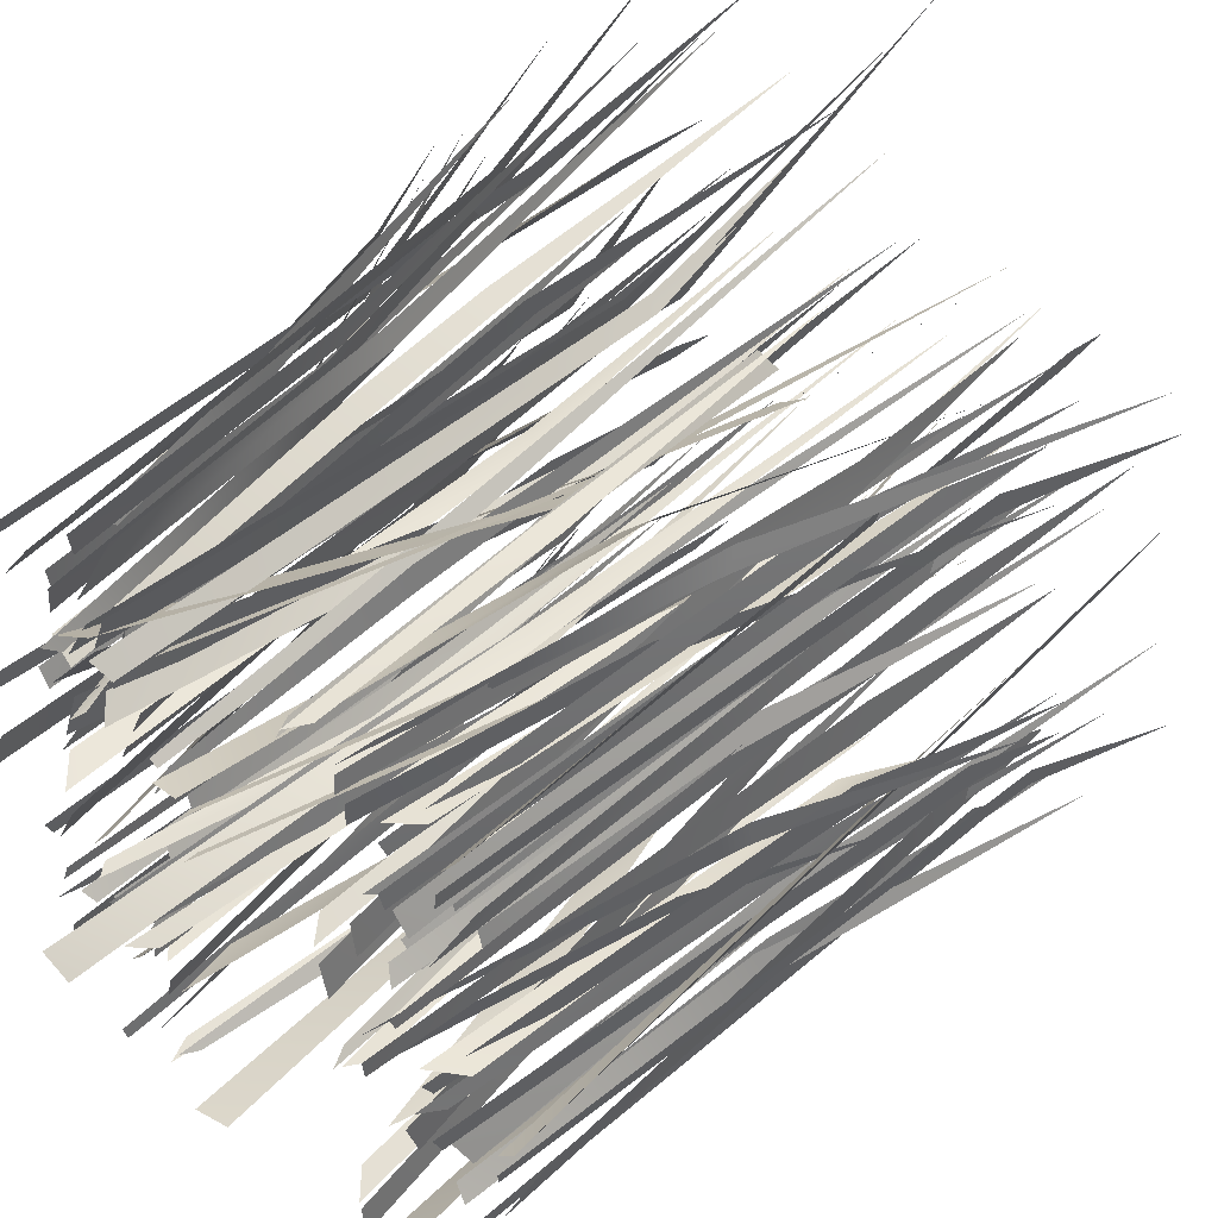
<metadata>
{"format":"obj","ext":"obj","renderer":"f3d","projection":"perspective","resolution":1024,"background":"white","views":[{"elev":45.6,"azim":45.0,"up":"+Z"}]}
</metadata>
<code>
o Grass_Plane.024
v 0.08374 0.5373 -0.09678
v 0.1767 -0.2739 -0.2355
v 0.07972 0.2461 -0.1703
v 0.2084 -0.1968 -0.2179
v 0.1014 0.2617 -0.1499
v 0.2432 0.41 -0.2338
v 0.2608 -0.2491 -0.1076
v 0.2549 0.2535 -0.1483
v 0.2276 -0.2775 -0.102
v 0.2293 0.2334 -0.15
v -0.05123 0.5436 -0.3011
v 0.1732 -0.2806 -0.1395
v 0.1384 0.01198 -0.1538
v 0.1625 -0.3072 -0.133
v 0.1163 -0.01196 -0.1466
v 0.3012 0.6005 -0.03<5695
v 0.3632 -0.2993 -0.06699
v 0.3041 0.4692 -0.04489
v 0.347 -0.3027 -0.08017
v 0.2928 0.4699 -0.07561
v 0.378 0.3084 -0.03763
v 0.225 -0.2957 -0.01602
v 0.2882 0.05202 -0.01228
v 0.2165 -0.328 -0.02148
v 0.2899 0.05134 -0.03921
v 0.2193 0.5503 -0.1384
v 0.2506 -0.3526 -0.01981
v 0.2325 0.2577 -0.1115
v 0.2504 -0.3548 5.1e-05
v 0.2295 0.2687 -0.07207
v 0.1461 0.6506 -0.3411
v 0.2053 -0.2921 -0.3315
v 0.1431 0.5348 -0.3598
v 0.2402 -0.2876 -0.301
v 0.1655 0.4516 -0.327
v 0.09554 0.4902 -0.265
v 0.1805 -0.314 -0.3132
v 0.105 0.2609 -0.2752
v 0.1837 -0.3113 -0.3479
v 0.1089 0.2628 -0.3009
v 0.3504 0.4511 -0.2493
v 0.2703 -0.2809 -0.2145
v 0.2841 0.06733 -0.2066
v 0.2824 -0.283 -0.234
v 0.2945 0.06961 -0.2362
v 0.3857 0.3428 -0.05126
v 0.2723 -0.306 -0.1311
v 0.3599 0.2505 -0.04265
v 0.2718 -0.2949 -0.1543
v 0.3613 0.2624 -0.06967
v 0.3143 0.4799 -0.2487
v 0.2454 -0.1604 -0.2646
v 0.2547 0.1202 -0.255
v 0.2514 -0.1493 -0.3007
v 0.2614 0.1293 -0.2817
v 0.2812 0.3879 -0.2085
v 0.2047 -0.214 -0.2671
v 0.225 0.1221 -0.2392
v 0.2203 -0.1963 -0.3029
v 0.2395 0.1362 -0.2642
v 0.3426 0.4789 -0.1624
v 0.2427 -0.2045 -0.1964
v 0.2646 0.101 -0.1755
v 0.2469 -0.1886 -0.2366
v 0.2703 0.1132 -0.2055
v 0.3109 0.3813 -0.2328
v 0.2895 -0.2855 -0.2601
v 0.3038 0.3409 -0.2174
v 0.2888 -0.2765 -0.2743
v 0.3013 0.3446 -0.2526
v 0.4229 0.4582 -0.1015
v 0.3538 -0.3093 -0.09336
v 0.3886 0.3044 -0.0672
v 0.3495 -0.3038 -0.112
v 0.385 0.3105 -0.09329
v 0.3336 0.2058 -0.1071
v 0.2039 -0.3018 -0.08
v 0.2629 -0.01004 -0.07916
v 0.1971 -0.2913 -0.1097
v 0.2597 -0.003686 -0.1027
v 0.1344 0.398 -0.2878
v 0.1639 -0.2957 -0.2816
v 0.09394 0.2152 -0.3164
v 0.1873 -0.3202 -0.2896
v 0.1116 0.2313 -0.3207
v 0.1573 0.4597 -0.1708
v 0.2045 -0.2777 -0.2093
v 0.1445 0.252 -0.1463
v 0.2044 -0.2638 -0.252
v 0.1458 0.2621 -0.1781
v 0.3765 0.3597 -0.03025
v 0.2351 -0.2828 -0.1145
v 0.308 0.1595 -0.03657
v 0.2358 -0.2706 -0.1347
v 0.3119 0.1765 -0.06877
v -0.04676 0.5567 -0.3465
v 0.1486 -0.305 -0.1508
v 0.1102 -0.02023 -0.1855
v 0.1393 -0.2848 -0.1459
v 0.09346 -0.03287 -0.1626
v 0.3148 0.4368 -0.1246
v 0.2169 -0.2778 -0.1752
v 0.2501 0.08133 -0.1486
v 0.2228 -0.2445 -0.1938
v 0.2563 0.09961 -0.1801
v 0.3069 0.4308 -0.1753
v 0.3449 -0.2498 -0.1547
v 0.3056 0.3877 -0.1541
v 0.3455 -0.2972 -0.1732
v 0.307 0.3858 -0.1883
v -0.1812 0.2503 -0.02476
v -0.1825 -0.3127 -0.05965
v -0.2041 0.2715 -0.02436
v -0.2111 -0.2836 -0.05099
v -0.1824 0.5853 0.04827
v -0.1 -0.04686 -0.1522
v -0.1426 -0.3178 -0.1374
v -0.118 -0.01875 -0.1405
v -0.1519 -0.3035 -0.1336
v -0.03228 0.5994 0.01898
v -0.2565 0.5203 -0.111
v -0.2825 -0.01622 -0.07562
v -0.2635 0.5212 -0.1335
v -0.2986 0.01046 -0.08754
v -0.2589 0.5748 -0.1292
v -0.2485 0.05746 -0.1284
v -0.1846 -0.2745 -0.1486
v -0.2509 0.06153 -0.1567
v -0.1947 -0.2841 -0.1617
v -0.3809 0.5271 -0.1184
v -0.1926 0.2988 -0.1073
v -0.2332 -0.3008 -0.1649
v -0.1896 0.2817 -0.06547
v -0.2301 -0.3103 -0.1446
v -0.1557 0.4858 -0.06218
v -0.02197 0.4157 0.02455
v -0.1723 -0.3139 0.0869
v -0.01142 0.3845 0.04118
v -0.1315 -0.2939 0.1401
v 0.0377 0.7161 0.06773
v -0.06255 0.3015 0.03983
v -0.1105 -0.2838 0.1524
v -0.0647 0.2924 0.004842
v -0.1147 -0.2935 0.1076
v -0.08921 0.6924 0.02856
v -0.2252 0.05399 0.07744
v -0.2168 -0.2969 0.06068
v -0.2201 0.05557 0.04549
v -0.2094 -0.2944 0.03678
v -0.2753 0.474 0.08575
v -0.3087 0.2848 -0.09504
v -0.2624 -0.3178 -0.04591
v -0.3111 0.2749 -0.1231
v -0.2679 -0.3324 -0.08235
v -0.347 0.4313 -0.1171
v -0.1901 0.1169 0.1196
v -0.1765 -0.1951 0.1468
v -0.188 0.1103 0.09123
v -0.1763 -0.2028 0.1088
v -0.2569 0.6016 0.07433
v -0.1734 0.1279 0.09865
v -0.1486 -0.2459 0.1471
v -0.1641 0.1159 0.07135
v -0.1398 -0.2605 0.1085
v -0.2258 0.447 0.03174
v -0.2085 0.1075 0.0414
v -0.1813 -0.2309 0.08047
v -0.2077 0.09787 0.009833
v -0.1831 -0.2436 0.03852
v -0.2985 0.6159 -0.01461
v -0.231 0.3578 0.08705
v -0.2082 -0.1514 0.1043
v -0.238 0.3577 0.05061
v -0.2108 -0.1598 0.08975
v -0.349 0.6137 0.02772
v -0.3265 0.3342 -0.0692
v -0.2691 -0.02576 -0.05848
v -0.3333 0.3304 -0.09589
v -0.2803 -0.03303 -0.0918
v -0.3425 0.3842 -0.07869
v -0.2127 -0.009721 -0.06371
v -0.1545 -0.3273 -0.05458
v -0.2188 -0.01417 -0.08774
v -0.1646 -0.3358 -0.08453
v -0.3333 0.4193 -0.0413
v -0.06031 0.2718 0.06834
v -0.1204 -0.2962 0.1033
v -0.04569 0.2532 0.06087
v -0.1024 -0.3153 0.08631
v -0.07358 0.5704 0.0724
v -0.1041 0.2835 -0.005521
v -0.1412 -0.3141 0.09415
v -0.1073 0.2761 -0.03856
v -0.1472 -0.3245 0.04999
v -0.1299 0.6244 -0.01303
v -0.2647 0.192 -0.09885
v -0.1882 -0.2207 -0.03402
v -0.2656 0.1772 -0.1324
v -0.1925 -0.2441 -0.07752
v -0.3358 0.4223 -0.1402
v -0.07644 -0.06519 -0.1329
v -0.1024 -0.3127 -0.1453
v -0.08623 -0.04519 -0.1004
v -0.1072 -0.3351 -0.1265
v 0.08067 0.6447 0.06366
v -0.1997 0.09623 0.01367
v -0.1657 -0.2867 0.03474
v -0.1985 0.07997 -0.01932
v -0.1628 -0.3212 0.01565
v -0.2734 0.5492 -0.05683
v -0.2453 0.411 0.01918
v -0.2786 -0.3201 0.01125
v -0.2489 0.4173 -0.01672
v -0.282 -0.3326 -0.01037
v -0.2509 0.612 0.03946
v -0.2251 0.1093 0.008977
v -0.2109 -0.2018 0.04477
v -0.2192 0.09934 -0.0165
v -0.2058 -0.2141 0.009639
v -0.2941 0.5896 -0.06454
v -0.1717 -0.01031 0.2445
v -0.1384 -0.3241 0.2507
v -0.1696 -0.006375 0.2234
v -0.1381 -0.3199 0.2221
v -0.2648 0.44 0.2285
v -0.2077 0.2782 0.2796
v -0.2212 -0.3355 0.2368
v -0.2135 0.2903 0.2536
v -0.2282 -0.3271 0.2163
v -0.2279 0.5907 0.3079
v -0.1491 -0.005941 0.2378
v -0.09272 -0.3686 0.2279
v -0.1505 -0.007315 0.2117
v -0.08985 -0.3505 0.2122
v -0.2927 0.5974 0.2231
v -0.04402 -0.02108 0.0764
v -0.04891 -0.3116 0.04358
v -0.04892 -0.0187 0.1046
v -0.05164 -0.2922 0.05975
v 0.03238 0.5129 0.2038
v -0.2197 0.07173 0.1787
v -0.1195 -0.297 0.1899
v -0.2229 0.071 0.1525
v -0.1262 -0.3044 0.1567
v -0.3398 0.3483 0.1819
v -0.07998 0.2708 0.2099
v -0.06716 -0.3401 0.2523
v -0.08593 0.2719 0.1857
v -0.07613 -0.3546 0.2223
v -0.1564 0.705 0.2179
v -0.03221 0.2543 0.2542
v -0.04985 -0.3538 0.2342
v -0.01893 0.2495 0.2427
v -0.03275 -0.3455 0.2163
v -0.1109 0.5718 0.223
v -0.1602 -0.09989 0.1756
v -0.08714 -0.2934 0.1612
v -0.1667 -0.09881 0.1579
v -0.09881 -0.3108 0.1315
v -0.2862 0.2264 0.2583
v -0.2807 0.1583 0.231
v -0.2087 -0.1605 0.2004
v -0.2878 0.1604 0.2115
v -0.2198 -0.1626 0.1769
v -0.3214 0.2709 0.2497
v 0.3485 0.5396 -0.1083
v 0.2639 -0.2795 -0.1678
v 0.2737 0.09997 -0.1494
v 0.2748 -0.2644 -0.2007
v 0.284 0.1119 -0.173
v -0.1873 0.2132 0.3217
v -0.1338 -0.2909 0.2961
v -0.196 0.2204 0.2962
v -0.1365 -0.2962 0.2854
v -0.2759 0.4981 0.3399
v -0.1553 -0.00912 0.2627
v -0.1063 -0.344 0.2669
v -0.1572 -0.006181 0.2385
v -0.1114 -0.3422 0.2353
v -0.2716 0.4531 0.2707
v -0.1212 0.02306 0.2982
v -0.07516 -0.3022 0.3094
v -0.1168 0.02826 0.2744
v -0.07272 -0.3413 0.2756
v -0.2452 0.5571 0.2643
v -0.1341 -0.008308 0.3174
v -0.1007 -0.3228 0.3155
v -0.1349 -0.003375 0.2955
v -0.1042 -0.3172 0.2867
v -0.2262 0.4437 0.3281
v -0.2634 0.1306 0.2025
v -0.2012 -0.2988 0.2118
v -0.2673 0.1305 0.1813
v -0.206 -0.322 0.1954
v -0.3841 0.4736 0.2263
v -0.1633 -0.08665 0.2926
v -0.1439 -0.2648 0.2656
v -0.1631 -0.07418 0.2669
v -0.1403 -0.2495 0.2477
v -0.2332 0.2868 0.3428
v -0.04196 0.3084 0.2333
v -0.03752 -0.343 0.2813
v -0.0474 0.3094 0.2071
v -0.04642 -0.3491 0.2465
v -0.121 0.7298 0.2836
v -0.01057 0.119 0.1169
v -0.07794 -0.3621 0.2485
v 0.01619 0.101 0.1378
v -0.04164 -0.3558 0.2673
v 0.07599 0.6164 0.1343
v -0.1631 0.2416 0.1602
v -0.1722 -0.1898 0.06536
v -0.1566 0.2194 0.1906
v -0.1599 -0.2183 0.1036
v -0.1195 0.604 0.2233
v -0.2 -0.04163 0.1431
v -0.1262 -0.3146 0.08704
v -0.2043 -0.02776 0.1213
v -0.1348 -0.3263 0.07959
v -0.3403 0.3209 0.2226
v -0.2312 0.4192 0.1971
v -0.2225 -0.1492 0.1907
v -0.2413 0.4219 0.1742
v -0.2377 -0.1323 0.1886
v -0.2303 0.5307 0.1859
v -0.06679 -0.01695 0.068
v -0.06208 -0.2954 0.05282
v -0.0814 -0.007002 0.08506
v -0.06961 -0.298 0.06071
v -0.04063 0.5683 0.2282
v -0.1459 0.1787 0.2118
v -0.1132 -0.3304 0.1616
v -0.167 0.1822 0.2206
v -0.1391 -0.3271 0.1795
v -0.1545 0.5628 0.2627
v -0.1936 0.1055 -0.2504
v -0.1872 -0.2777 -0.2343
v -0.1838 0.1008 -0.2679
v -0.1763 -0.2828 -0.2589
v -0.2412 0.5496 -0.2977
v -0.2134 0.3735 -0.2363
v -0.241 -0.304 -0.2605
v -0.2101 0.3855 -0.2621
v -0.2395 -0.2511 -0.2739
v -0.2167 0.6325 -0.2276
v -0.1721 0.09174 -0.2434
v -0.1457 -0.2547 -0.2358
v -0.1651 0.08296 -0.2672
v -0.1398 -0.2822 -0.25
v -0.219 0.4698 -0.2868
v -0.03749 -0.03287 -0.3328
v -0.07288 -0.2848 -0.3514
v -0.05198 -0.02023 -0.3106
v -0.08051 -0.305 -0.3469
v 0.06365 0.5567 -0.237
v -0.2088 0.2001 -0.3308
v -0.152 -0.2634 -0.2821
v -0.2035 0.1927 -0.3553
v -0.15 -0.2697 -0.2976
v -0.2425 0.3349 -0.3562
v -0.08522 0.2569 -0.235
v -0.1351 -0.2907 -0.1905
v -0.08201 0.2562 -0.2592
v -0.1323 -0.2919 -0.2232
v -0.1008 0.5788 -0.233
v -0.06021 0.2313 -0.1757
v -0.1185 -0.3202 -0.2099
v -0.04603 0.2152 -0.1792
v -0.09949 -0.2957 -0.2168
v -0.04135 0.605 -0.1763
v -0.1694 0.01157 -0.3041
v -0.1197 -0.2759 -0.2988
v -0.1703 0.01212 -0.3223
v -0.1231 -0.2777 -0.322
v -0.2795 0.396 -0.2934
v -0.2684 0.3247 -0.315
v -0.2401 -0.2925 -0.3075
v -0.2695 0.3263 -0.3352
v -0.2423 -0.2925 -0.3221
v -0.2933 0.421 -0.3202
v -0.2131 0.3135 -0.1875
v -0.2031 -0.3119 -0.1793
v -0.2127 0.3201 -0.2145
v -0.2027 -0.3167 -0.1903
v -0.2521 0.512 -0.2095
v -0.1849 0.09743 -0.2247
v -0.1678 -0.2122 -0.2039
v -0.1784 0.09429 -0.2473
v -0.1617 -0.216 -0.2345
v -0.2541 0.5646 -0.2621
v -0.1645 0.1037 -0.1776
v -0.1512 -0.2388 -0.1517
v -0.1515 0.09737 -0.1958
v -0.1364 -0.2455 -0.1782
v -0.2079 0.4709 -0.2311
v -0.183 0.09117 -0.1658
v -0.1756 -0.1921 -0.1548
v -0.1759 0.09012 -0.1858
v -0.1685 -0.1923 -0.1821
v -0.2338 0.5341 -0.1925
v -0.2481 0.2843 -0.3321
v -0.1816 -0.2944 -0.2699
v -0.2451 0.2805 -0.3528
v -0.1804 -0.2985 -0.2878
v -0.2701 0.3866 -0.3475
v -0.2059 0.04434 -0.2036
v -0.1953 -0.3063 -0.2097
v -0.1958 0.05106 -0.2255
v -0.1845 -0.2982 -0.2237
v -0.2518 0.4195 -0.1917
v -0.05704 0.2628 -0.1953
v -0.1187 -0.3113 -0.1515
v -0.05257 0.2609 -0.2208
v -0.1143 -0.314 -0.186
v -0.06467 0.4844 -0.1995
v -0.1223 0.3024 -0.2789
v -0.1609 -0.2876 -0.2944
v -0.1178 0.2718 -0.2467
v -0.1349 -0.2921 -0.2626
v -0.08122 0.5727 -0.2449
v -0.1442 0.2929 -0.3213
v -0.1544 -0.3079 -0.387
v -0.1492 0.2702 -0.2917
v -0.1559 -0.3116 -0.3718
v -0.1223 0.437 -0.2791
v -0.1891 0.08453 -0.3537
v -0.1291 -0.2867 -0.3679
v -0.186 0.09322 -0.3741
v -0.1355 -0.2531 -0.3721
v -0.259 0.3388 -0.357
v -0.2058 0.3582 -0.3184
v -0.236 -0.2819 -0.3316
v -0.2018 0.4991 -0.3441
v -0.248 -0.275 -0.3427
v -0.198 0.5465 -0.332
v -0.05467 -0.01196 -0.3497
v -0.09049 -0.3072 -0.3653
v -0.07259 0.01198 -0.3435
v -0.09932 -0.2806 -0.3592
v -0.02379 0.5779 -0.1814
v -0.1491 0.2346 -0.2624
v -0.1433 -0.2605 -0.3065
v -0.1693 0.2546 -0.2652
v -0.17 -0.2346 -0.3041
v -0.1568 0.6192 -0.1734
v -0.04311 0.2617 -0.2953
v -0.1313 -0.1968 -0.3256
v -0.02703 0.2461 -0.274
v -0.1072 -0.2739 -0.3067
v 0.07841 0.6218 -0.238
v 0.2312 0.1055 0.08558
v 0.2253 -0.2777 0.06531
v 0.2209 0.1008 0.1069
v 0.2137 -0.2828 0.09537
v 0.2554 0.3589 0.1248
v 0.2515 0.3735 0.06877
v 0.2784 -0.304 0.09993
v 0.2473 0.3855 0.1008
v 0.2764 -0.2511 0.1165
v 0.2513 0.4656 0.07571
v 0.21 0.09174 0.07598
v 0.1839 -0.2547 0.06555
v 0.2023 0.08296 0.1053
v 0.1774 -0.2822 0.08302
v 0.2545 0.4621 0.1309
v 0.0121 0.3442 0.1615
v 0.1075 -0.2848 0.2394
v 0.02727 0.3569 0.1397
v 0.1152 -0.305 0.235
v 0.244 0.2001 0.1859
v 0.1887 -0.2634 0.1232
v 0.2379 0.1927 0.2161
v 0.1863 -0.2697 0.1424
v 0.3014 0.4296 0.231
v 0.1234 0.2569 0.06221
v 0.1746 -0.2907 0.008901
v 0.1195 0.2562 0.09219
v 0.1708 -0.2919 0.0494
v 0.1345 0.4956 0.06472
v 0.1003 0.2313 -0.01234
v 0.1574 -0.3202 0.03243
v 0.08597 0.2152 -0.0085
v 0.1382 -0.2957 0.04028
v 0.08256 0.6803 0.06163
v 0.2054 0.01157 0.1512
v 0.1559 -0.2759 0.1428
v 0.2058 0.01212 0.1739
v 0.1586 -0.2777 0.1717
v 0.3158 0.396 0.1422
v 0.3041 0.3247 0.1686
v 0.276 -0.2925 0.1582
v 0.3045 0.3263 0.1937
v 0.2777 -0.2925 0.1764
v 0.3536 0.5178 0.1707
v 0.2527 0.3135 0.008204
v 0.243 -0.3119 -0.002295
v 0.2515 0.3201 0.04178
v 0.2422 -0.3167 0.01135
v 0.279 0.5637 0.05348
v 0.2233 0.09743 0.05333
v 0.2069 -0.2122 0.0269
v 0.2162 0.09429 0.08116
v 0.1999 -0.216 0.06457
v 0.2792 0.4849 0.0964
v 0.2045 0.1037 -0.005961
v 0.1919 -0.2388 -0.03852
v 0.1908 0.09737 0.01623
v 0.1764 -0.2455 -0.006246
v 0.2395 0.42 0.05437
v 0.2233 0.09117 -0.01983
v 0.2163 -0.1921 -0.03379
v 0.2156 0.09012 0.004727
v 0.2083 -0.1923 -0.000228
v 0.2732 0.5341 0.01526
v 0.2832 0.2843 0.1891
v 0.2187 -0.2944 0.1093
v 0.2795 0.2805 0.2146
v 0.2169 -0.2985 0.1315
v 0.3046 0.3862 0.209
v 0.2451 0.04434 0.028
v 0.2343 -0.3063 0.03512
v 0.2342 0.05106 0.0547
v 0.223 -0.2982 0.05211
v 0.2913 0.4195 0.015
v 0.09648 0.2628 0.01189
v 0.1595 -0.3113 -0.0401
v 0.09122 0.2609 0.0434
v 0.154 -0.314 0.002618
v 0.1118 0.6562 0.009506
v 0.1797 0.2929 0.1716
v 0.1878 -0.3079 0.2535
v 0.1856 0.2702 0.135
v 0.1898 -0.3116 0.2348
v 0.141 0.5564 0.1263
v 0.2236 0.08453 0.2135
v 0.1632 -0.2867 0.2288
v 0.2199 0.09323 0.2387
v 0.1694 -0.2531 0.2344
v 0.3418 0.5079 0.2165
v 0.2353 0.4922 0.1843
v 0.2711 -0.2819 0.1879
v 0.2365 0.4991 0.2021
v 0.2827 -0.275 0.2022
v 0.2304 0.5522 0.1863
v 0.08932 -0.01196 0.2371
v 0.1246 -0.3072 0.2537
v 0.1074 0.01198 0.2314
v 0.1336 -0.2806 0.248
v 0.0679 0.3731 0.2301
v 0.1864 0.2346 0.09873
v 0.1793 -0.2605 0.1532
v 0.2065 0.2546 0.1029
v 0.206 -0.2346 0.1512
v 0.1969 0.5194 0.08037
v 0.05076 0.3298 0.1318
v -0.01497 -0.2992 0.2359
v 0.07419 0.3425 0.1442
v -0.009751 -0.3194 0.2431
v 0.05076 0.3298 -0.06076
v -0.01497 -0.2992 0.04335
v 0.07419 0.3425 -0.04833
v -0.009751 -0.3194 0.05054
v 0.05076 0.3298 -0.1157
v -0.01497 -0.2992 -0.01161
v 0.07419 0.3425 -0.1033
v -0.009751 -0.3194 -0.004423
v 0.0318 0.6016 -0.0659
v 0.04429 -0.3776 -0.238
v 0.04266 0.2594 -0.1696
v 0.08439 -0.3744 -0.2281
v 0.06699 0.2291 -0.1538
v 0.05229 0.572 0.06814
v -0.07279 -0.4282 -0.08083
v -0.03245 0.1 -0.04086
v -0.044 -0.4256 -0.09938
v -0.009078 0.07492 -0.04655
v 0.09416 0.5886 -0.003312
v 0.06578 -0.3692 0.1774
v 0.06985 0.1591 0.1207
v 0.03295 -0.3665 0.1676
v 0.05032 0.134 0.1067
f 1 5 3
f 5 2 3
f 2 5 4
f 6 10 8
f 10 7 8
f 7 10 9
f 11 15 13
f 15 12 13
f 12 15 14
f 16 20 18
f 20 17 18
f 17 20 19
f 21 25 23
f 25 22 23
f 22 25 24
f 26 30 28
f 30 27 28
f 27 30 29
f 31 35 33
f 35 32 33
f 32 35 34
f 36 40 38
f 40 37 38
f 37 40 39
f 41 45 43
f 45 42 43
f 42 45 44
f 46 50 48
f 50 47 48
f 47 50 49
f 51 55 53
f 55 52 53
f 52 55 54
f 56 60 58
f 60 57 58
f 57 60 59
f 61 65 63
f 65 62 63
f 62 65 64
f 66 70 68
f 70 67 68
f 67 70 69
f 71 75 73
f 75 72 73
f 72 75 74
f 76 80 78
f 80 77 78
f 77 80 79
f 81 85 83
f 85 82 83
f 82 85 84
f 86 90 88
f 90 87 88
f 87 90 89
f 91 95 93
f 95 92 93
f 92 95 94
f 96 100 98
f 100 97 98
f 97 100 99
f 101 105 103
f 105 102 103
f 102 105 104
f 106 110 108
f 110 107 108
f 107 110 109
f 114 111 112
f 111 114 113
f 115 111 113
f 119 116 117
f 116 119 118
f 120 116 118
f 124 121 122
f 121 124 123
f 125 121 123
f 129 126 127
f 126 129 128
f 130 126 128
f 134 131 132
f 131 134 133
f 135 131 133
f 139 136 137
f 136 139 138
f 140 136 138
f 144 141 142
f 141 144 143
f 145 141 143
f 149 146 147
f 146 149 148
f 150 146 148
f 154 151 152
f 151 154 153
f 155 151 153
f 159 156 157
f 156 159 158
f 160 156 158
f 164 161 162
f 161 164 163
f 165 161 163
f 169 166 167
f 166 169 168
f 170 166 168
f 174 171 172
f 171 174 173
f 175 171 173
f 179 176 177
f 176 179 178
f 180 176 178
f 184 181 182
f 181 184 183
f 185 181 183
f 189 186 187
f 186 189 188
f 190 186 188
f 194 191 192
f 191 194 193
f 195 191 193
f 199 196 197
f 196 199 198
f 200 196 198
f 204 201 202
f 201 204 203
f 205 201 203
f 209 206 207
f 206 209 208
f 210 206 208
f 214 211 212
f 211 214 213
f 215 211 213
f 219 216 217
f 216 219 218
f 220 216 218
f 224 221 222
f 221 224 223
f 225 221 223
f 229 226 227
f 226 229 228
f 230 226 228
f 234 231 232
f 231 234 233
f 235 231 233
f 239 236 237
f 236 239 238
f 240 236 238
f 244 241 242
f 241 244 243
f 245 241 243
f 249 246 247
f 246 249 248
f 250 246 248
f 254 251 252
f 251 254 253
f 255 251 253
f 259 256 257
f 256 259 258
f 260 256 258
f 264 261 262
f 261 264 263
f 265 261 263
f 266 270 268
f 270 267 268
f 267 270 269
f 274 271 272
f 271 274 273
f 275 271 273
f 279 276 277
f 276 279 278
f 280 276 278
f 284 281 282
f 281 284 283
f 285 281 283
f 289 286 287
f 286 289 288
f 290 286 288
f 294 291 292
f 291 294 293
f 295 291 293
f 299 296 297
f 296 299 298
f 300 296 298
f 304 301 302
f 301 304 303
f 305 301 303
f 309 306 307
f 306 309 308
f 310 306 308
f 314 311 312
f 311 314 313
f 315 311 313
f 319 316 317
f 316 319 318
f 320 316 318
f 324 321 322
f 321 324 323
f 325 321 323
f 329 326 327
f 326 329 328
f 330 326 328
f 334 331 332
f 331 334 333
f 335 331 333
f 339 336 337
f 336 339 338
f 340 336 338
f 344 341 342
f 341 344 343
f 345 341 343
f 349 346 347
f 346 349 348
f 350 346 348
f 354 351 352
f 351 354 353
f 355 351 353
f 359 356 357
f 356 359 358
f 360 356 358
f 364 361 362
f 361 364 363
f 365 361 363
f 369 366 367
f 366 369 368
f 370 366 368
f 374 371 372
f 371 374 373
f 375 371 373
f 379 376 377
f 376 379 378
f 380 376 378
f 384 381 382
f 381 384 383
f 385 381 383
f 389 386 387
f 386 389 388
f 390 386 388
f 394 391 392
f 391 394 393
f 395 391 393
f 399 396 397
f 396 399 398
f 400 396 398
f 404 401 402
f 401 404 403
f 405 401 403
f 409 406 407
f 406 409 408
f 410 406 408
f 414 411 412
f 411 414 413
f 415 411 413
f 419 416 417
f 416 419 418
f 420 416 418
f 424 421 422
f 421 424 423
f 425 421 423
f 429 426 427
f 426 429 428
f 430 426 428
f 434 431 432
f 431 434 433
f 435 431 433
f 439 436 437
f 436 439 438
f 440 436 438
f 444 441 442
f 441 444 443
f 445 441 443
f 449 446 447
f 446 449 448
f 450 446 448
f 454 451 452
f 451 454 453
f 455 451 453
f 459 456 457
f 456 459 458
f 460 456 458
f 464 461 462
f 461 464 463
f 465 461 463
f 469 466 467
f 466 469 468
f 473 470 471
f 470 473 472
f 474 470 472
f 478 475 476
f 475 478 477
f 479 475 477
f 483 480 481
f 480 483 482
f 484 480 482
f 488 485 486
f 485 488 487
f 489 485 487
f 493 490 491
f 490 493 492
f 494 490 492
f 498 495 496
f 495 498 497
f 499 495 497
f 503 500 501
f 500 503 502
f 504 500 502
f 508 505 506
f 505 508 507
f 509 505 507
f 513 510 511
f 510 513 512
f 514 510 512
f 518 515 516
f 515 518 517
f 519 515 517
f 523 520 521
f 520 523 522
f 524 520 522
f 528 525 526
f 525 528 527
f 529 525 527
f 533 530 531
f 530 533 532
f 534 530 532
f 538 535 536
f 535 538 537
f 539 535 537
f 543 540 541
f 540 543 542
f 544 540 542
f 548 545 546
f 545 548 547
f 549 545 547
f 553 550 551
f 550 553 552
f 554 550 552
f 558 555 556
f 555 558 557
f 562 559 560
f 559 562 561
f 566 563 564
f 563 566 565
f 567 571 569
f 571 568 569
f 568 571 570
f 572 576 574
f 576 573 574
f 573 576 575
f 577 581 579
f 581 578 579
f 578 581 580

</code>
